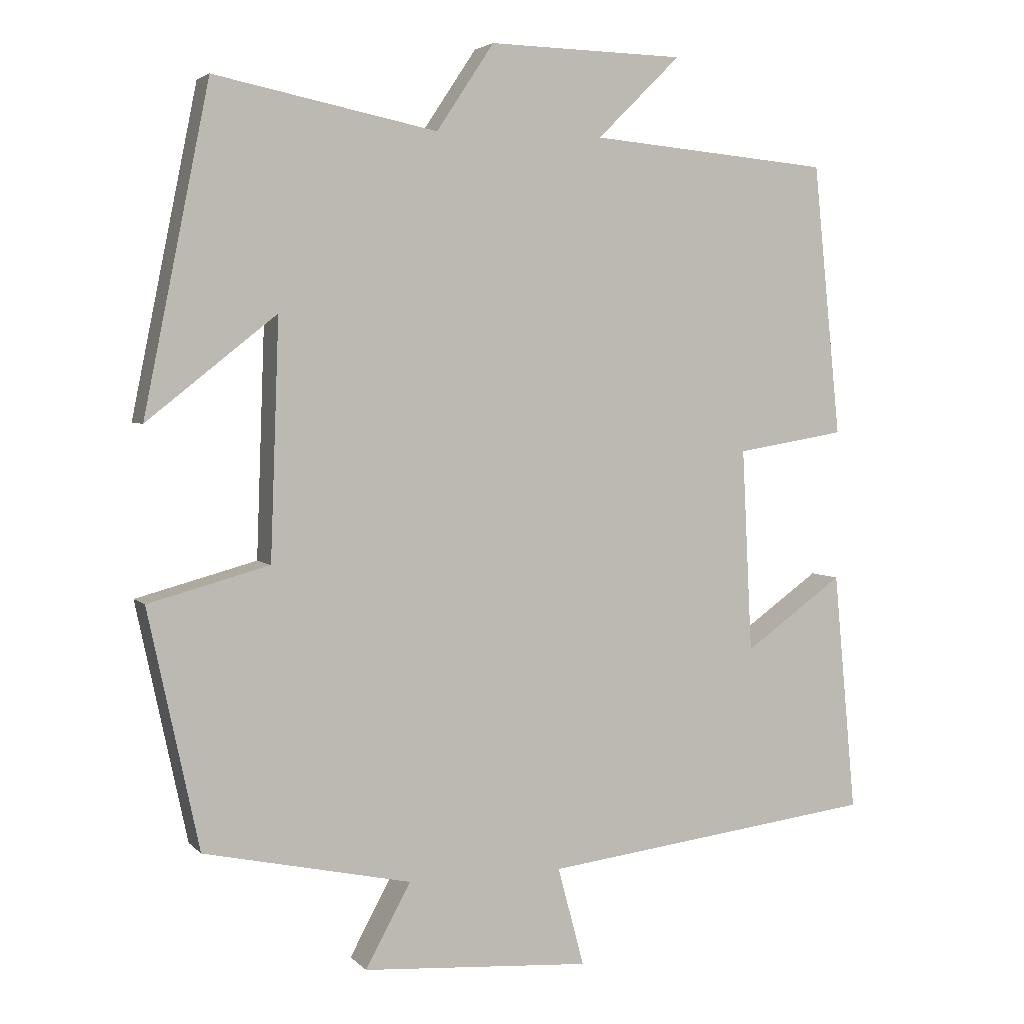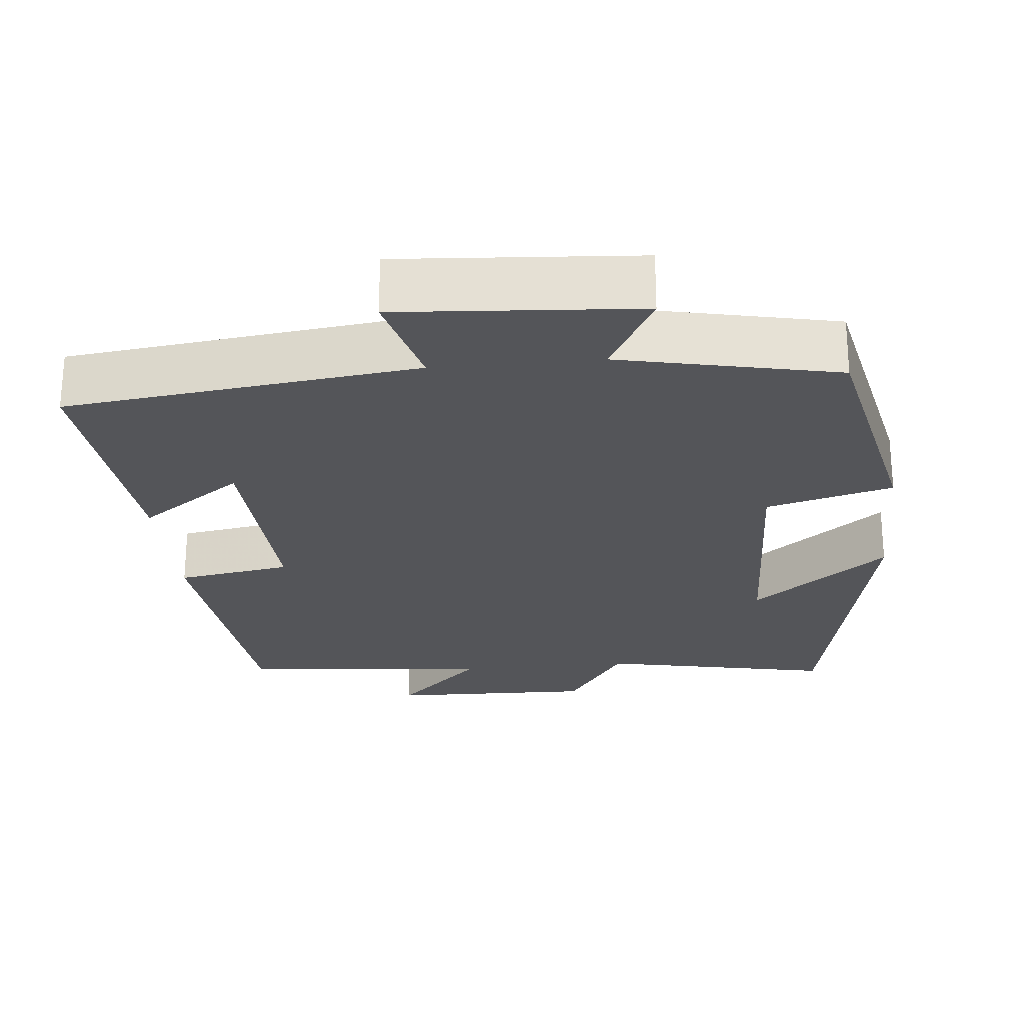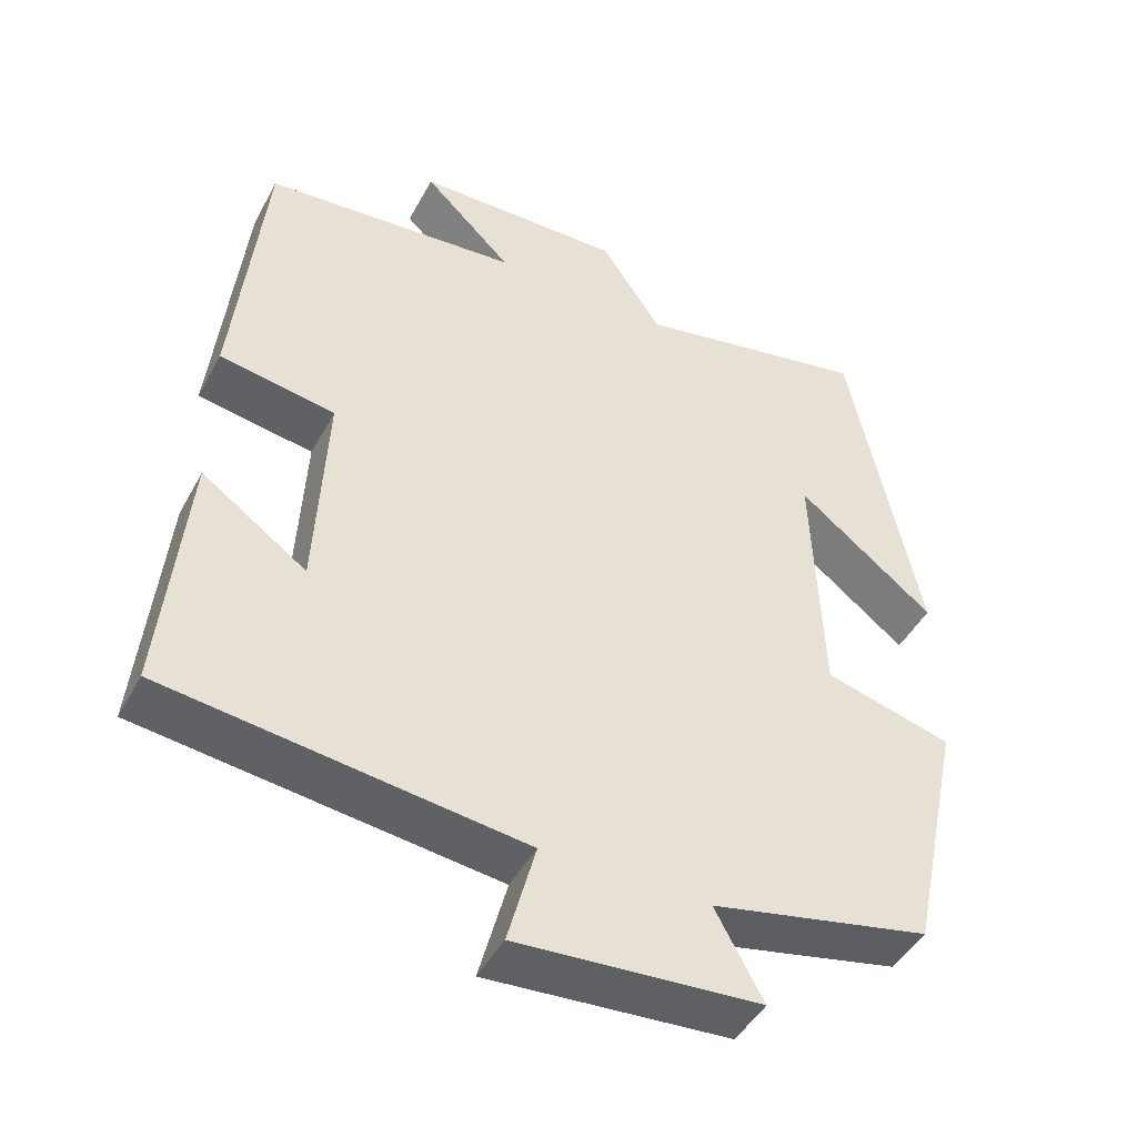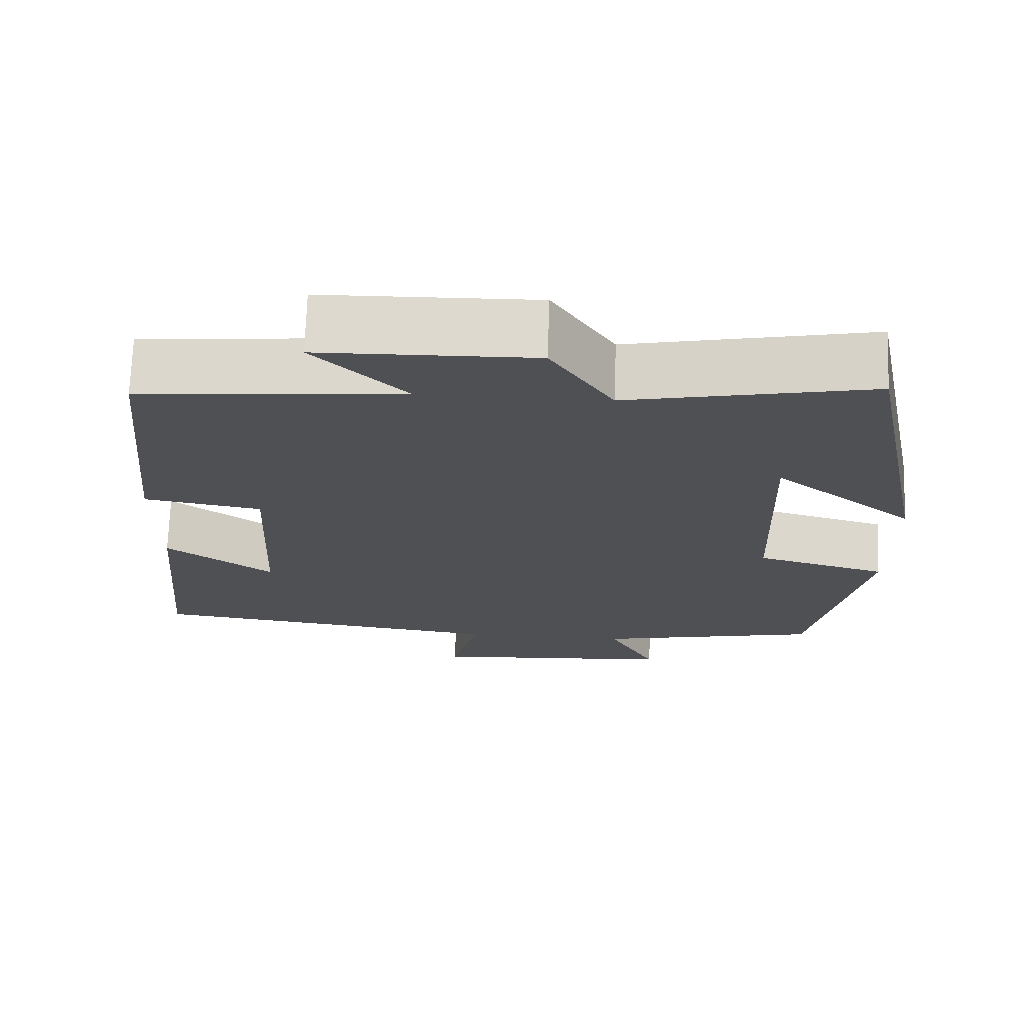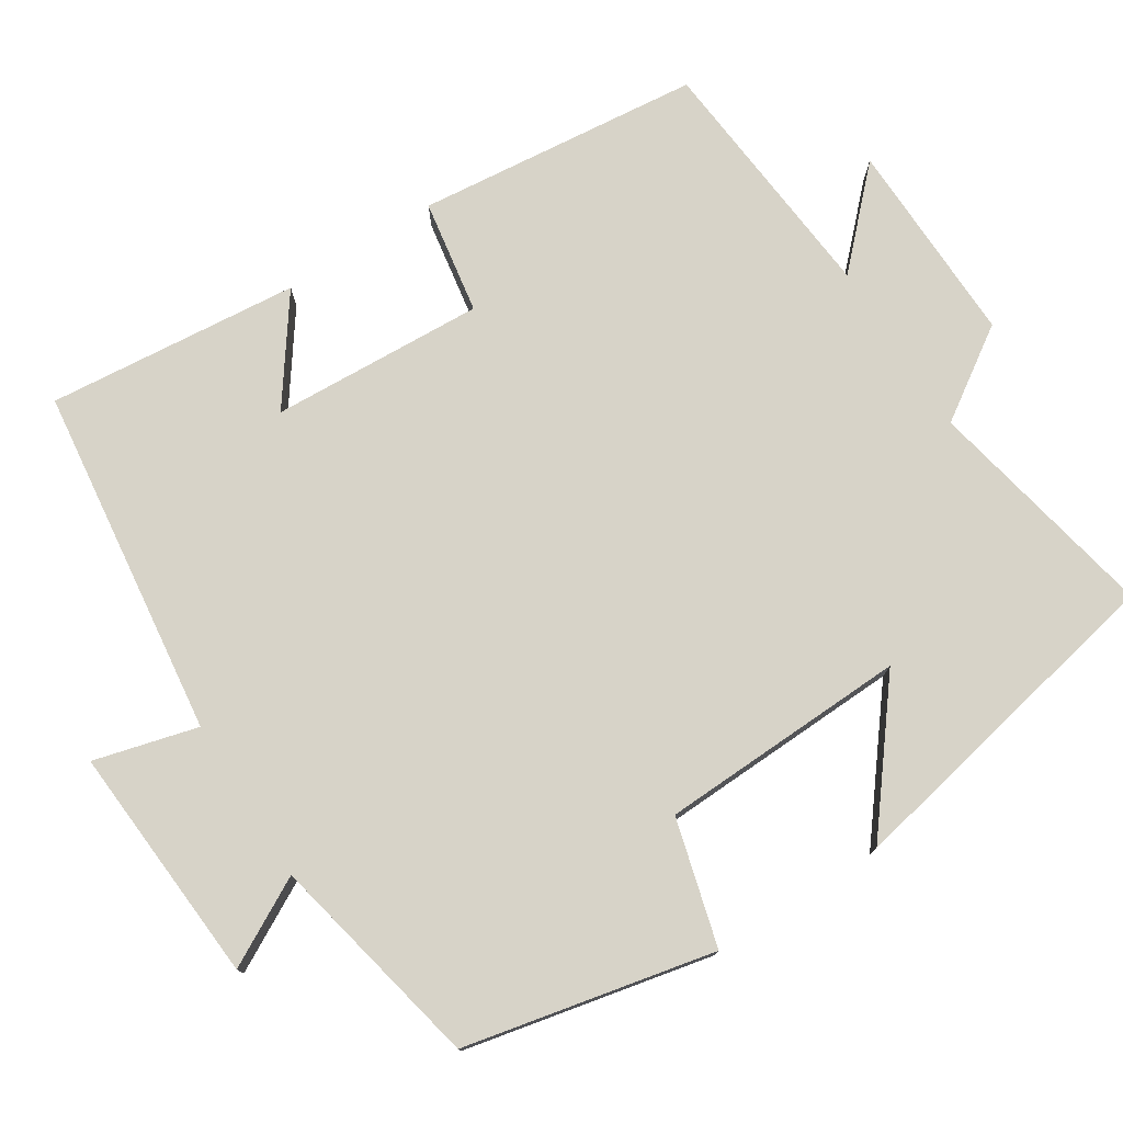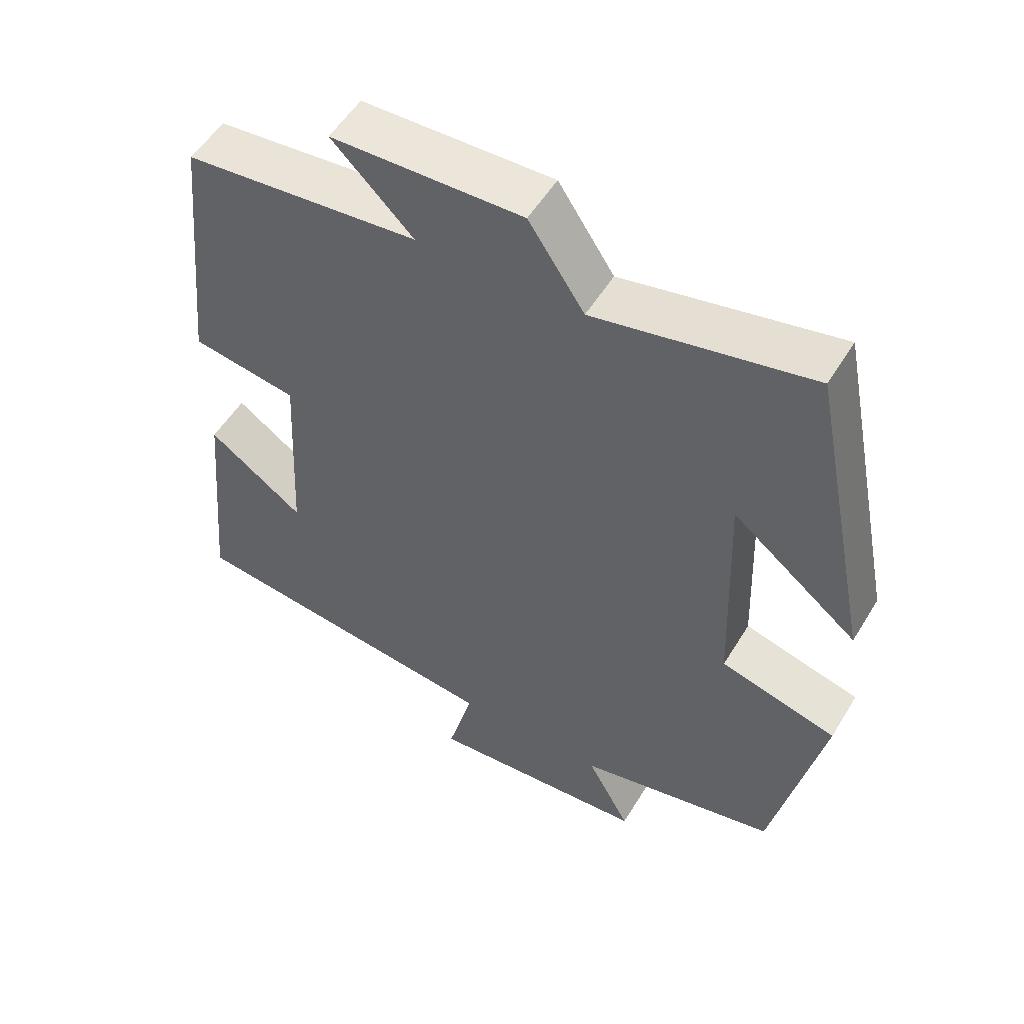
<metadata>
{"format":"obj","ext":"obj","renderer":"f3d","projection":"perspective","resolution":1024,"background":"white","views":[{"elev":3.8,"azim":-21.2,"up":"+Z"},{"elev":-24.8,"azim":-174.5,"up":"+Y"},{"elev":-45.9,"azim":152.9,"up":"+Z"},{"elev":71.0,"azim":-178.0,"up":"+Z"},{"elev":76.7,"azim":-122.5,"up":"+Y"},{"elev":53.4,"azim":-149.3,"up":"+Z"}]}
</metadata>
<code>
v 0.531 0.07 -0.443
v 0.071 0.07 -0.5
v 0.107 0.07 -0.636
v -0.207 0.07 -0.614
v -0.145 0.07 -0.5
v -0.43 0.07 -0.439
v -0.5 0.07 -0.112
v -0.334 0.07 -0.067
v -0.322 0.07 0.259
v -0.5 0.07 0.118
v -0.41 0.07 0.562
v -0.104 0.07 0.5
v -0.025 0.07 0.619
v 0.245 0.07 0.613
v 0.13 0.07 0.5
v 0.462 0.07 0.47
v 0.5 0.07 0.096
v 0.35 0.07 0.071
v 0.364 0.07 -0.209
v 0.5 0.07 -0.112
v 0.531 0 -0.443
v 0.071 0 -0.5
v 0.107 0 -0.636
v -0.207 0 -0.614
v -0.145 0 -0.5
v -0.43 0 -0.439
v -0.5 0 -0.112
v -0.334 0 -0.067
v -0.322 0 0.259
v -0.5 0 0.118
v -0.41 0 0.562
v -0.104 0 0.5
v -0.025 0 0.619
v 0.245 0 0.613
v 0.13 0 0.5
v 0.462 0 0.47
v 0.5 0 0.096
v 0.35 0 0.071
v 0.364 0 -0.209
v 0.5 0 -0.112
f 19 20 1 2
f 18 19 2
f 15 16 17 18
f 15 18 2
f 12 13 14 15
f 12 15 2
f 9 10 11 12
f 8 9 12 2
f 5 6 7 8
f 5 8 2 3
f 3 4 5
f 22 21 40 39
f 22 39 38
f 38 37 36 35
f 22 38 35
f 35 34 33 32
f 22 35 32
f 32 31 30 29
f 22 32 29 28
f 28 27 26 25
f 23 22 28 25
f 25 24 23
f 1 21 22 2
f 2 22 23 3
f 3 23 24 4
f 4 24 25 5
f 5 25 26 6
f 6 26 27 7
f 7 27 28 8
f 8 28 29 9
f 9 29 30 10
f 10 30 31 11
f 11 31 32 12
f 12 32 33 13
f 13 33 34 14
f 14 34 35 15
f 15 35 36 16
f 16 36 37 17
f 17 37 38 18
f 18 38 39 19
f 19 39 40 20
f 20 40 21 1

</code>
